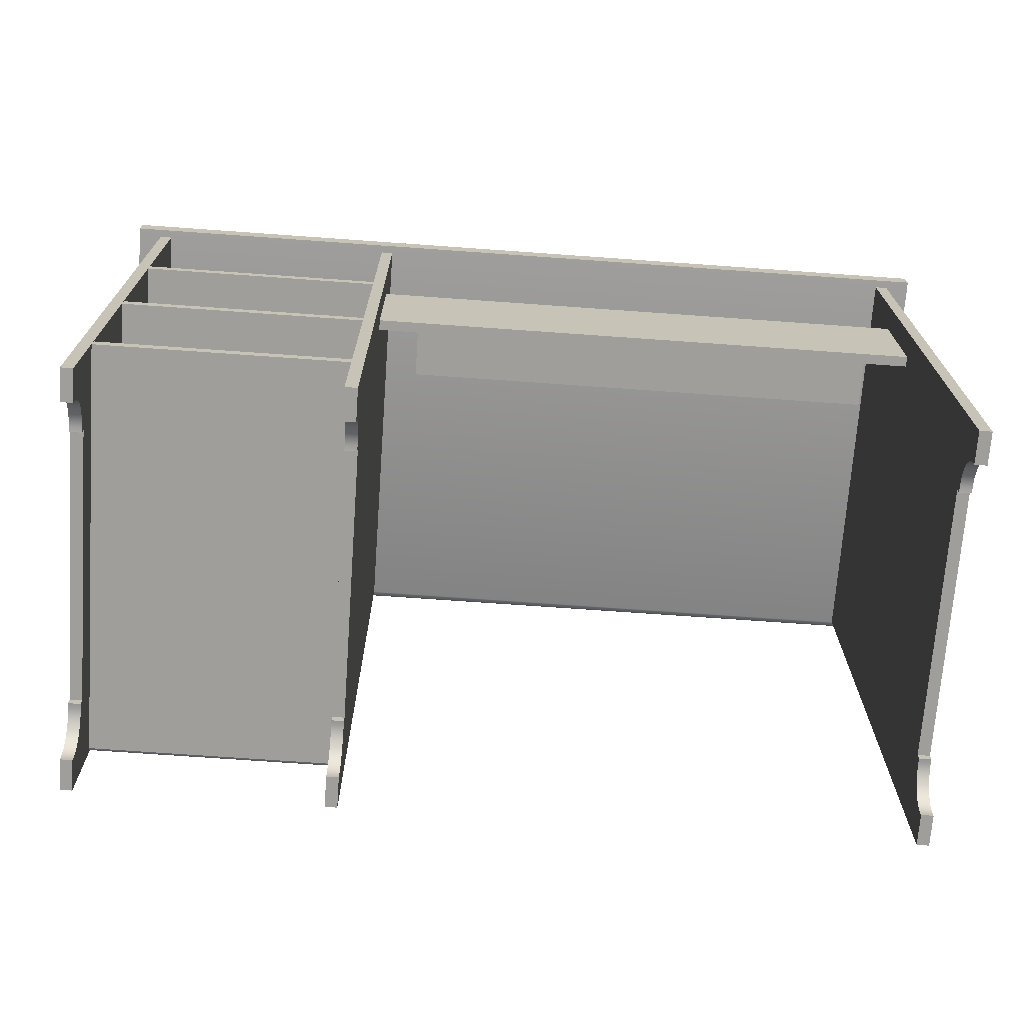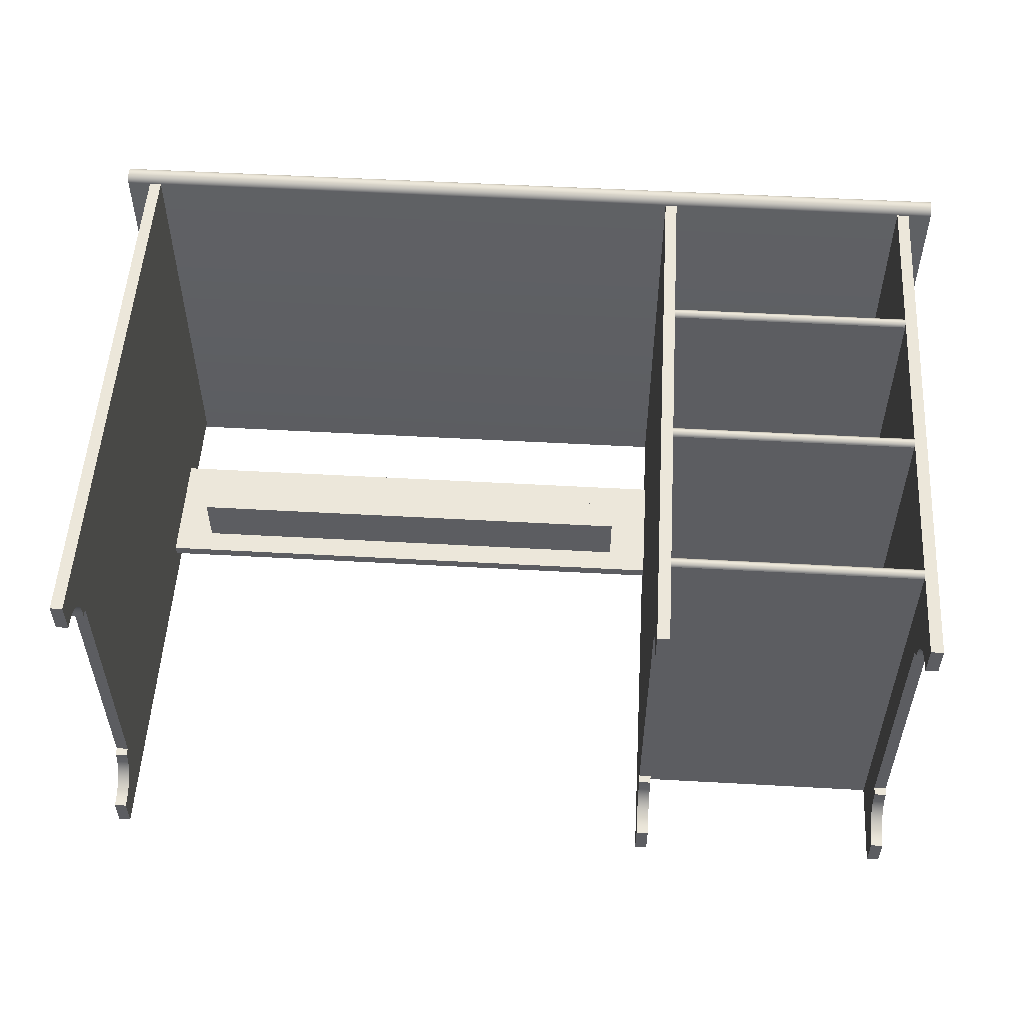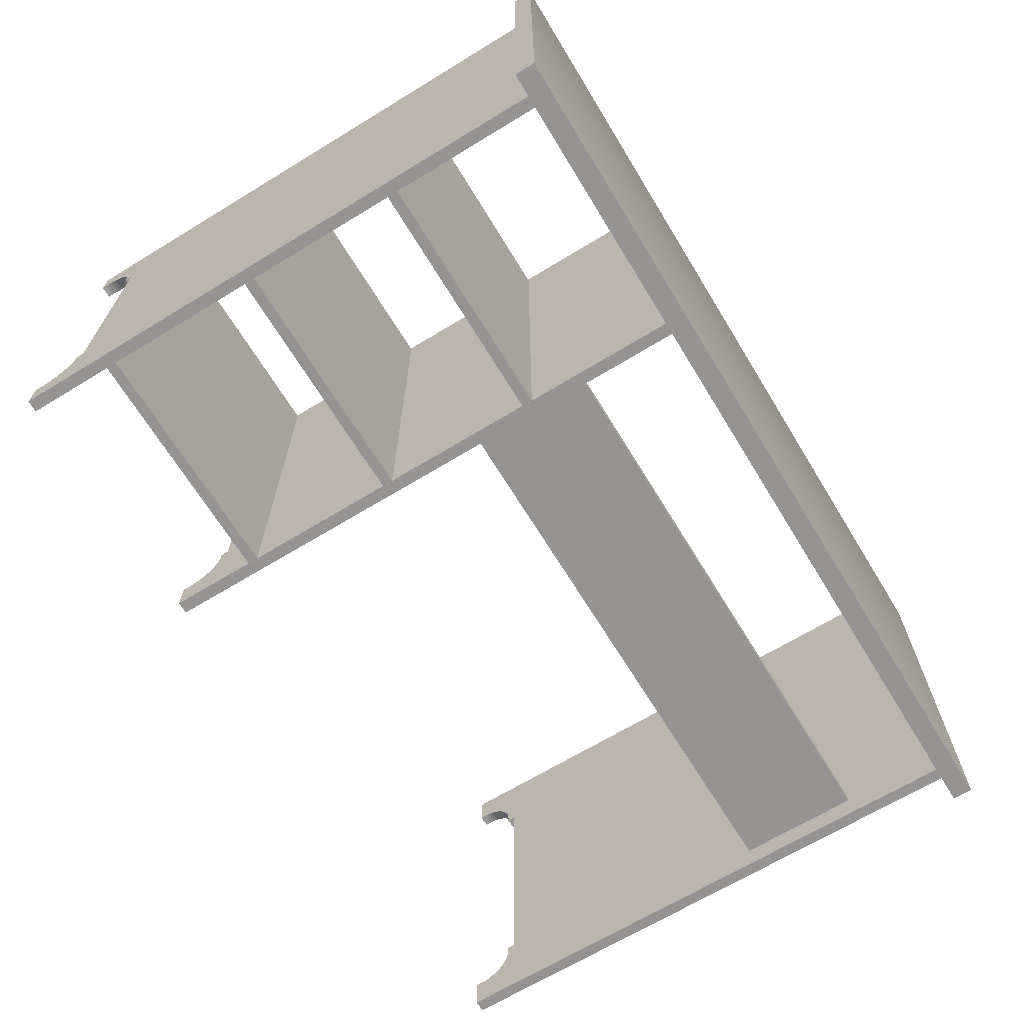
<metadata>
{"format":"obj","ext":"obj","renderer":"f3d","projection":"perspective","resolution":1024,"background":"white","views":[{"elev":-70.8,"azim":175.9,"up":"+Y"},{"elev":53.4,"azim":3.4,"up":"+Z"},{"elev":-67.2,"azim":121.4,"up":"+Z"}]}
</metadata>
<code>
g Mesh1 Bordplate1 Model
v 0 0.755 -0.54
v 1.1 0.73 -0.54
v 0 0.73 -0.54
f 1 2 3
v 1.1 0.755 -0.54
f 2 1 4
v 1.1 0.755 -0.01
f 1 5 4
v 0 0.755 -0.01
f 5 1 6
f 3 6 1
v 0 0.73 -0.01
f 7 6 3
v 0 0.7541 -0.007283
f 7 8 6
v 0 0.7309 -0.007283
f 9 8 7
v 0 0.7525 -0.004845
f 9 10 8
v 0 0.7325 -0.004845
f 11 10 9
v 0 0.7505 -0.002808
f 11 12 10
v 0 0.7345 -0.002808
f 13 12 11
v 0 0.7481 -0.001275
f 13 14 12
v 0 0.7369 -0.001275
f 15 14 13
v 0 0.7454 -0.0003227
f 15 16 14
v 0 0.7396 -0.0003227
f 17 16 15
v 0 0.7425 2.82e-18
f 16 17 18
v 1.1 0.7425 2.82e-18
f 17 19 18
v 1.1 0.7396 -0.0003227
f 19 17 20
f 15 20 17
v 1.1 0.7369 -0.001275
f 20 15 21
f 13 21 15
v 1.1 0.7345 -0.002808
f 21 13 22
v 1.1 0.7325 -0.004845
f 13 23 22
f 23 13 11
v 1.1 0.7309 -0.007283
f 11 24 23
f 24 11 9
v 1.1 0.73 -0.01
f 9 25 24
f 25 9 7
f 7 2 25
f 2 7 3
f 5 25 2
v 1.1 0.7541 -0.007283
f 26 25 5
f 26 24 25
v 1.1 0.7525 -0.004845
f 27 24 26
f 27 23 24
v 1.1 0.7505 -0.002808
f 28 23 27
f 28 22 23
v 1.1 0.7481 -0.001275
f 29 22 28
f 29 21 22
v 1.1 0.7454 -0.0003227
f 30 21 29
f 30 20 21
f 20 30 19
f 30 18 19
f 18 30 16
f 29 16 30
f 16 29 14
f 28 14 29
f 14 28 12
f 28 10 12
f 10 28 27
f 27 8 10
f 8 27 26
f 26 6 8
f 6 26 5
f 5 2 4
g Mesh2 bordbein1 Model
v 1.07 0.025 -0.01
v 1.07 0.03181 -0.04956
v 1.07 0.73 -0.01
f 31 32 33
v 1.07 0.025 -0.05
f 32 31 34
v 1.055 0.025 -0.01
f 35 34 31
v 1.055 0.025 -0.05
f 34 35 36
v 1.055 0.03181 -0.04956
f 36 35 37
v 1.055 0.0386 -0.05017
f 35 38 37
v 1.055 0.04523 -0.05182
f 35 39 38
v 1.055 0.05151 -0.05447
f 35 40 39
v 1.055 0.05732 -0.05806
f 35 41 40
v 1.055 0.73 -0.53
f 35 42 41
v 1.055 0.73 -0.01
f 42 35 43
f 35 33 43
f 33 35 31
f 33 42 43
v 1.07 0.73 -0.53
f 42 33 44
v 1.07 0.05732 -0.05806
f 33 45 44
v 1.07 0.05151 -0.05447
f 45 33 46
v 1.07 0.04523 -0.05182
f 46 33 47
v 1.07 0.0386 -0.05017
f 47 33 48
f 48 33 32
f 32 38 48
f 38 32 37
f 34 37 32
f 37 34 36
f 39 48 38
f 48 39 47
f 40 47 39
f 47 40 46
f 41 46 40
f 46 41 45
v 1.055 0.0625 -0.0625
f 49 45 41
v 1.07 0.0625 -0.0625
f 45 49 50
v 1.07 0.06694 -0.06768
f 49 51 50
v 1.055 0.06694 -0.06768
f 51 49 52
f 49 42 52
f 41 42 49
v 1.055 0.07053 -0.07349
f 52 42 53
v 1.055 0.07318 -0.07977
f 53 42 54
v 1.055 0.07483 -0.0864
f 54 42 55
v 1.055 0.07544 -0.09319
f 55 42 56
v 1.055 0.085 -0.1
f 56 42 57
v 1.055 0.085 -0.44
f 57 42 58
v 1.055 0.075 -0.44
f 58 42 59
v 1.055 0.07544 -0.4468
f 59 42 60
v 1.055 0.07483 -0.4536
f 60 42 61
v 1.055 0.07318 -0.4602
f 61 42 62
v 1.055 0.07053 -0.4665
f 62 42 63
v 1.055 0.06694 -0.4723
f 63 42 64
v 1.055 0.0625 -0.4775
f 64 42 65
v 1.055 0.05732 -0.4819
f 65 42 66
v 1.055 0.05151 -0.4855
f 66 42 67
v 1.055 0.04523 -0.4882
f 67 42 68
v 1.055 0.0386 -0.4898
f 68 42 69
v 1.055 0.03181 -0.4904
f 69 42 70
v 1.055 0.025 -0.53
f 71 70 42
v 1.055 0.025 -0.49
f 70 71 72
v 1.07 0.025 -0.49
f 71 73 72
v 1.07 0.025 -0.53
f 73 71 74
f 42 74 71
f 74 42 44
v 1.07 0.03181 -0.4904
f 44 75 74
v 1.07 0.0386 -0.4898
f 44 76 75
v 1.07 0.04523 -0.4882
f 44 77 76
v 1.07 0.05151 -0.4855
f 44 78 77
v 1.07 0.05732 -0.4819
f 44 79 78
v 1.07 0.0625 -0.4775
f 44 80 79
v 1.07 0.06694 -0.4723
f 44 81 80
v 1.07 0.07053 -0.4665
f 44 82 81
v 1.07 0.07318 -0.4602
f 44 83 82
v 1.07 0.07483 -0.4536
f 44 84 83
v 1.07 0.07544 -0.4468
f 44 85 84
v 1.07 0.085 -0.44
f 44 86 85
v 1.07 0.085 -0.1
f 44 87 86
v 1.07 0.07544 -0.09319
f 44 88 87
v 1.07 0.07483 -0.0864
f 44 89 88
v 1.07 0.07318 -0.07977
f 44 90 89
v 1.07 0.07053 -0.07349
f 44 91 90
f 44 51 91
f 44 50 51
f 44 45 50
f 52 91 51
f 91 52 53
f 53 90 91
f 90 53 54
f 54 89 90
f 89 54 55
f 55 88 89
f 88 55 56
v 1.07 0.075 -0.1
f 56 92 88
v 1.055 0.075 -0.1
f 92 56 93
f 93 56 57
f 57 92 93
f 92 57 87
f 57 86 87
f 86 57 58
f 59 86 58
v 1.07 0.075 -0.44
f 86 59 94
f 59 85 94
f 85 59 60
f 60 84 85
f 84 60 61
f 61 83 84
f 83 61 62
f 62 82 83
f 82 62 63
f 63 81 82
f 81 63 64
f 64 80 81
f 80 64 65
f 66 80 65
f 80 66 79
f 67 79 66
f 79 67 78
f 68 78 67
f 78 68 77
f 69 77 68
f 77 69 76
f 70 76 69
f 76 70 75
f 70 73 75
f 73 70 72
f 74 75 73
f 85 86 94
f 87 88 92
g Mesh3 bordbein2 Model
v 0.755 0.025 -0.01
v 0.755 0.03181 -0.04956
v 0.755 0.73 -0.01
f 95 96 97
v 0.755 0.025 -0.05
f 96 95 98
v 0.74 0.025 -0.01
f 99 98 95
v 0.74 0.025 -0.05
f 98 99 100
v 0.74 0.03181 -0.04956
f 100 99 101
v 0.74 0.0386 -0.05017
f 99 102 101
v 0.74 0.04523 -0.05182
f 99 103 102
v 0.74 0.05151 -0.05447
f 99 104 103
v 0.74 0.05732 -0.05806
f 99 105 104
v 0.74 0.73 -0.53
f 99 106 105
v 0.74 0.73 -0.01
f 106 99 107
f 99 97 107
f 97 99 95
f 97 106 107
v 0.755 0.73 -0.53
f 106 97 108
v 0.755 0.05732 -0.05806
f 97 109 108
v 0.755 0.05151 -0.05447
f 109 97 110
v 0.755 0.04523 -0.05182
f 110 97 111
v 0.755 0.0386 -0.05017
f 111 97 112
f 112 97 96
f 96 102 112
f 102 96 101
f 98 101 96
f 101 98 100
f 103 112 102
f 112 103 111
f 104 111 103
f 111 104 110
f 105 110 104
f 110 105 109
v 0.74 0.0625 -0.0625
f 113 109 105
v 0.755 0.0625 -0.0625
f 109 113 114
v 0.755 0.06694 -0.06768
f 113 115 114
v 0.74 0.06694 -0.06768
f 115 113 116
f 113 106 116
f 105 106 113
v 0.74 0.07053 -0.07349
f 116 106 117
v 0.74 0.07318 -0.07977
f 117 106 118
v 0.74 0.07483 -0.0864
f 118 106 119
v 0.74 0.07544 -0.09319
f 119 106 120
v 0.74 0.085 -0.1
f 120 106 121
v 0.74 0.085 -0.44
f 121 106 122
v 0.74 0.075 -0.44
f 122 106 123
v 0.74 0.07544 -0.4468
f 123 106 124
v 0.74 0.07483 -0.4536
f 124 106 125
v 0.74 0.07318 -0.4602
f 125 106 126
v 0.74 0.07053 -0.4665
f 126 106 127
v 0.74 0.06694 -0.4723
f 127 106 128
v 0.74 0.0625 -0.4775
f 128 106 129
v 0.74 0.05732 -0.4819
f 129 106 130
v 0.74 0.05151 -0.4855
f 130 106 131
v 0.74 0.04523 -0.4882
f 131 106 132
v 0.74 0.0386 -0.4898
f 132 106 133
v 0.74 0.03181 -0.4904
f 133 106 134
v 0.74 0.025 -0.53
f 135 134 106
v 0.74 0.025 -0.49
f 134 135 136
v 0.755 0.025 -0.49
f 135 137 136
v 0.755 0.025 -0.53
f 137 135 138
f 106 138 135
f 138 106 108
v 0.755 0.03181 -0.4904
f 108 139 138
v 0.755 0.0386 -0.4898
f 108 140 139
v 0.755 0.04523 -0.4882
f 108 141 140
v 0.755 0.05151 -0.4855
f 108 142 141
v 0.755 0.05732 -0.4819
f 108 143 142
v 0.755 0.0625 -0.4775
f 108 144 143
v 0.755 0.06694 -0.4723
f 108 145 144
v 0.755 0.07053 -0.4665
f 108 146 145
v 0.755 0.07318 -0.4602
f 108 147 146
v 0.755 0.07483 -0.4536
f 108 148 147
v 0.755 0.07544 -0.4468
f 108 149 148
v 0.755 0.085 -0.44
f 108 150 149
v 0.755 0.085 -0.1
f 108 151 150
v 0.755 0.07544 -0.09319
f 108 152 151
v 0.755 0.07483 -0.0864
f 108 153 152
v 0.755 0.07318 -0.07977
f 108 154 153
v 0.755 0.07053 -0.07349
f 108 155 154
f 108 115 155
f 108 114 115
f 108 109 114
f 116 155 115
f 155 116 117
f 117 154 155
f 154 117 118
f 118 153 154
f 153 118 119
f 119 152 153
f 152 119 120
v 0.755 0.075 -0.1
f 120 156 152
v 0.74 0.075 -0.1
f 156 120 157
f 157 120 121
f 121 156 157
f 156 121 151
f 121 150 151
f 150 121 122
f 123 150 122
v 0.755 0.075 -0.44
f 150 123 158
f 123 149 158
f 149 123 124
f 124 148 149
f 148 124 125
f 125 147 148
f 147 125 126
f 126 146 147
f 146 126 127
f 127 145 146
f 145 127 128
f 128 144 145
f 144 128 129
f 130 144 129
f 144 130 143
f 131 143 130
f 143 131 142
f 132 142 131
f 142 132 141
f 133 141 132
f 141 133 140
f 134 140 133
f 140 134 139
f 134 137 139
f 137 134 136
f 138 139 137
f 149 150 158
f 151 152 156
g Mesh4 bordbein3 Model
v 0.045 0.025 -0.01
v 0.045 0.03181 -0.04956
v 0.045 0.73 -0.01
f 159 160 161
v 0.045 0.025 -0.05
f 160 159 162
v 0.03 0.025 -0.01
f 163 162 159
v 0.03 0.025 -0.05
f 162 163 164
v 0.03 0.03181 -0.04956
f 164 163 165
v 0.03 0.0386 -0.05017
f 163 166 165
v 0.03 0.04523 -0.05182
f 163 167 166
v 0.03 0.05151 -0.05447
f 163 168 167
v 0.03 0.05732 -0.05806
f 163 169 168
v 0.03 0.73 -0.53
f 163 170 169
v 0.03 0.73 -0.01
f 170 163 171
f 163 161 171
f 161 163 159
f 161 170 171
v 0.045 0.73 -0.53
f 170 161 172
v 0.045 0.05732 -0.05806
f 161 173 172
v 0.045 0.05151 -0.05447
f 173 161 174
v 0.045 0.04523 -0.05182
f 174 161 175
v 0.045 0.0386 -0.05017
f 175 161 176
f 176 161 160
f 160 166 176
f 166 160 165
f 162 165 160
f 165 162 164
f 167 176 166
f 176 167 175
f 168 175 167
f 175 168 174
f 169 174 168
f 174 169 173
v 0.03 0.0625 -0.0625
f 177 173 169
v 0.045 0.0625 -0.0625
f 173 177 178
v 0.045 0.06694 -0.06768
f 177 179 178
v 0.03 0.06694 -0.06768
f 179 177 180
f 177 170 180
f 169 170 177
v 0.03 0.07053 -0.07349
f 180 170 181
v 0.03 0.07318 -0.07977
f 181 170 182
v 0.03 0.07483 -0.0864
f 182 170 183
v 0.03 0.07544 -0.09319
f 183 170 184
v 0.03 0.085 -0.1
f 184 170 185
v 0.03 0.085 -0.44
f 185 170 186
v 0.03 0.075 -0.44
f 186 170 187
v 0.03 0.07544 -0.4468
f 187 170 188
v 0.03 0.07483 -0.4536
f 188 170 189
v 0.03 0.07318 -0.4602
f 189 170 190
v 0.03 0.07053 -0.4665
f 190 170 191
v 0.03 0.06694 -0.4723
f 191 170 192
v 0.03 0.0625 -0.4775
f 192 170 193
v 0.03 0.05732 -0.4819
f 193 170 194
v 0.03 0.05151 -0.4855
f 194 170 195
v 0.03 0.04523 -0.4882
f 195 170 196
v 0.03 0.0386 -0.4898
f 196 170 197
v 0.03 0.03181 -0.4904
f 197 170 198
v 0.03 0.025 -0.53
f 199 198 170
v 0.03 0.025 -0.49
f 198 199 200
v 0.045 0.025 -0.49
f 199 201 200
v 0.045 0.025 -0.53
f 201 199 202
f 170 202 199
f 202 170 172
v 0.045 0.03181 -0.4904
f 172 203 202
v 0.045 0.0386 -0.4898
f 172 204 203
v 0.045 0.04523 -0.4882
f 172 205 204
v 0.045 0.05151 -0.4855
f 172 206 205
v 0.045 0.05732 -0.4819
f 172 207 206
v 0.045 0.0625 -0.4775
f 172 208 207
v 0.045 0.06694 -0.4723
f 172 209 208
v 0.045 0.07053 -0.4665
f 172 210 209
v 0.045 0.07318 -0.4602
f 172 211 210
v 0.045 0.07483 -0.4536
f 172 212 211
v 0.045 0.07544 -0.4468
f 172 213 212
v 0.045 0.085 -0.44
f 172 214 213
v 0.045 0.085 -0.1
f 172 215 214
v 0.045 0.07544 -0.09319
f 172 216 215
v 0.045 0.07483 -0.0864
f 172 217 216
v 0.045 0.07318 -0.07977
f 172 218 217
v 0.045 0.07053 -0.07349
f 172 219 218
f 172 179 219
f 172 178 179
f 172 173 178
f 180 219 179
f 219 180 181
f 181 218 219
f 218 181 182
f 182 217 218
f 217 182 183
f 183 216 217
f 216 183 184
v 0.045 0.075 -0.1
f 184 220 216
v 0.03 0.075 -0.1
f 220 184 221
f 221 184 185
f 185 220 221
f 220 185 215
f 185 214 215
f 214 185 186
f 187 214 186
v 0.045 0.075 -0.44
f 214 187 222
f 187 213 222
f 213 187 188
f 188 212 213
f 212 188 189
f 189 211 212
f 211 189 190
f 190 210 211
f 210 190 191
f 191 209 210
f 209 191 192
f 192 208 209
f 208 192 193
f 194 208 193
f 208 194 207
f 195 207 194
f 207 195 206
f 196 206 195
f 206 196 205
f 197 205 196
f 205 197 204
f 198 204 197
f 204 198 203
f 198 201 203
f 201 198 200
f 202 203 201
f 213 214 222
f 215 216 220
g Mesh5 hylle1 Model
v 1.055 0.1357 -0.01
v 0.755 0.1343 -0.01047
v 1.055 0.1343 -0.01047
f 223 224 225
v 0.755 0.1357 -0.01
f 224 223 226
v 1.055 0.1372 -0.00984
f 227 226 223
v 0.755 0.1372 -0.00984
f 226 227 228
v 1.055 0.1387 -0.01
f 229 228 227
v 0.755 0.1387 -0.01
f 228 229 230
v 1.055 0.14 -0.01047
f 231 230 229
v 0.755 0.14 -0.01047
f 230 231 232
v 1.055 0.1413 -0.01123
f 233 232 231
v 0.755 0.1413 -0.01123
f 232 233 234
v 1.055 0.1424 -0.01225
f 235 234 233
v 0.755 0.1424 -0.01225
f 234 235 236
v 0.755 0.1432 -0.01347
f 235 237 236
v 1.055 0.1432 -0.01347
f 237 235 238
v 1.055 0.1312 -0.01347
f 235 239 238
v 1.055 0.132 -0.01225
f 235 240 239
f 233 240 235
v 1.055 0.1331 -0.01123
f 233 241 240
f 231 241 233
f 231 225 241
f 229 225 231
f 229 223 225
f 223 229 227
v 0.755 0.1331 -0.01123
f 225 242 241
f 242 225 224
f 224 232 242
f 226 232 224
f 226 230 232
f 230 226 228
f 242 232 234
f 242 234 236
v 0.755 0.132 -0.01225
f 242 236 243
f 243 236 237
v 0.755 0.1312 -0.01347
f 243 237 244
v 0.755 0.1307 -0.01484
f 244 237 245
v 0.755 0.1437 -0.01484
f 245 237 246
f 238 246 237
v 1.055 0.1437 -0.01484
f 246 238 247
v 1.055 0.1307 -0.01484
f 238 248 247
f 238 239 248
f 244 248 239
f 248 244 245
v 1.055 0.1307 -0.5298
f 245 249 248
v 0.755 0.1307 -0.5298
f 249 245 250
f 245 246 250
v 0.755 0.1437 -0.5298
f 250 246 251
f 247 251 246
v 1.055 0.1437 -0.5298
f 251 247 252
f 247 249 252
f 247 248 249
f 250 252 249
f 252 250 251
f 239 243 244
f 243 239 240
f 241 243 240
f 243 241 242
g Mesh6 hylle2 Model
v 1.055 0.335 -0.01
v 0.755 0.3337 -0.01047
v 1.055 0.3337 -0.01047
f 253 254 255
v 0.755 0.335 -0.01
f 254 253 256
v 1.055 0.3365 -0.00984
f 257 256 253
v 0.755 0.3365 -0.00984
f 256 257 258
v 1.055 0.338 -0.01
f 259 258 257
v 0.755 0.338 -0.01
f 258 259 260
v 1.055 0.3393 -0.01047
f 261 260 259
v 0.755 0.3393 -0.01047
f 260 261 262
v 1.055 0.3406 -0.01123
f 263 262 261
v 0.755 0.3406 -0.01123
f 262 263 264
v 1.055 0.3417 -0.01225
f 265 264 263
v 0.755 0.3417 -0.01225
f 264 265 266
v 0.755 0.3425 -0.01347
f 265 267 266
v 1.055 0.3425 -0.01347
f 267 265 268
v 1.055 0.3305 -0.01347
f 265 269 268
v 1.055 0.3313 -0.01225
f 265 270 269
f 263 270 265
v 1.055 0.3324 -0.01123
f 263 271 270
f 261 271 263
f 261 255 271
f 259 255 261
f 259 253 255
f 253 259 257
v 0.755 0.3324 -0.01123
f 255 272 271
f 272 255 254
f 254 262 272
f 256 262 254
f 256 260 262
f 260 256 258
f 272 262 264
f 272 264 266
v 0.755 0.3313 -0.01225
f 272 266 273
f 273 266 267
v 0.755 0.3305 -0.01347
f 273 267 274
v 0.755 0.33 -0.01484
f 274 267 275
v 0.755 0.343 -0.01484
f 275 267 276
f 268 276 267
v 1.055 0.343 -0.01484
f 276 268 277
v 1.055 0.33 -0.01484
f 268 278 277
f 268 269 278
f 274 278 269
f 278 274 275
v 1.055 0.33 -0.5298
f 275 279 278
v 0.755 0.33 -0.5298
f 279 275 280
f 275 276 280
v 0.755 0.343 -0.5298
f 280 276 281
f 277 281 276
v 1.055 0.343 -0.5298
f 281 277 282
f 277 279 282
f 277 278 279
f 280 282 279
f 282 280 281
f 269 273 274
f 273 269 270
f 271 273 270
f 273 271 272
g Mesh7 hylle3 Model
v 1.055 0.535 -0.01
v 0.755 0.5337 -0.01047
v 1.055 0.5337 -0.01047
f 283 284 285
v 0.755 0.535 -0.01
f 284 283 286
v 1.055 0.5365 -0.00984
f 287 286 283
v 0.755 0.5365 -0.00984
f 286 287 288
v 1.055 0.538 -0.01
f 289 288 287
v 0.755 0.538 -0.01
f 288 289 290
v 1.055 0.5393 -0.01047
f 291 290 289
v 0.755 0.5393 -0.01047
f 290 291 292
v 1.055 0.5406 -0.01123
f 293 292 291
v 0.755 0.5406 -0.01123
f 292 293 294
v 1.055 0.5417 -0.01225
f 295 294 293
v 0.755 0.5417 -0.01225
f 294 295 296
v 0.755 0.5425 -0.01347
f 295 297 296
v 1.055 0.5425 -0.01347
f 297 295 298
v 1.055 0.5305 -0.01347
f 295 299 298
v 1.055 0.5313 -0.01225
f 295 300 299
f 293 300 295
v 1.055 0.5324 -0.01123
f 293 301 300
f 291 301 293
f 291 285 301
f 289 285 291
f 289 283 285
f 283 289 287
v 0.755 0.5324 -0.01123
f 285 302 301
f 302 285 284
f 284 292 302
f 286 292 284
f 286 290 292
f 290 286 288
f 302 292 294
f 302 294 296
v 0.755 0.5313 -0.01225
f 302 296 303
f 303 296 297
v 0.755 0.5305 -0.01347
f 303 297 304
v 0.755 0.53 -0.01484
f 304 297 305
v 0.755 0.543 -0.01484
f 305 297 306
f 298 306 297
v 1.055 0.543 -0.01484
f 306 298 307
v 1.055 0.53 -0.01484
f 298 308 307
f 298 299 308
f 304 308 299
f 308 304 305
v 1.055 0.53 -0.5298
f 305 309 308
v 0.755 0.53 -0.5298
f 309 305 310
f 305 306 310
v 0.755 0.543 -0.5298
f 310 306 311
f 307 311 306
v 1.055 0.543 -0.5298
f 311 307 312
f 307 309 312
f 307 308 309
f 310 312 309
f 312 310 311
f 299 303 304
f 303 299 300
f 301 303 300
f 303 301 302
g Mesh8 ledningshylle1 Model
v 0.74 0.455 -0.5
v 0.045 0.455 -0.487
v 0.045 0.455 -0.5
f 313 314 315
v 0.74 0.455 -0.487
f 314 313 316
v 0.74 0.485 -0.487
f 313 317 316
v 0.74 0.495 -0.487
f 317 313 318
v 0.74 0.605 -0.487
f 318 313 319
v 0.74 0.605 -0.5
f 319 313 320
v 0.045 0.605 -0.5
f 313 321 320
f 321 313 315
f 314 321 315
v 0.045 0.605 -0.487
f 321 314 322
v 0.095 0.485 -0.487
f 314 323 322
f 314 317 323
f 317 314 316
v 0.69 0.485 -0.487
f 323 317 324
f 318 324 317
v 0.69 0.495 -0.487
f 324 318 325
f 319 325 318
v 0.095 0.495 -0.487
f 325 319 326
f 322 326 319
f 322 323 326
v 0.095 0.495 -0.432
f 323 327 326
v 0.095 0.485 -0.422
f 328 327 323
v 0.095 0.525 -0.432
f 328 329 327
v 0.095 0.525 -0.422
f 329 328 330
v 0.69 0.525 -0.422
f 328 331 330
v 0.69 0.485 -0.422
f 331 328 332
f 328 324 332
f 324 328 323
v 0.69 0.495 -0.432
f 333 332 324
f 332 333 331
v 0.69 0.525 -0.432
f 334 331 333
f 329 331 334
f 331 329 330
f 333 329 334
f 329 333 327
f 333 326 327
f 326 333 325
f 333 324 325
f 319 321 322
f 321 319 320

</code>
